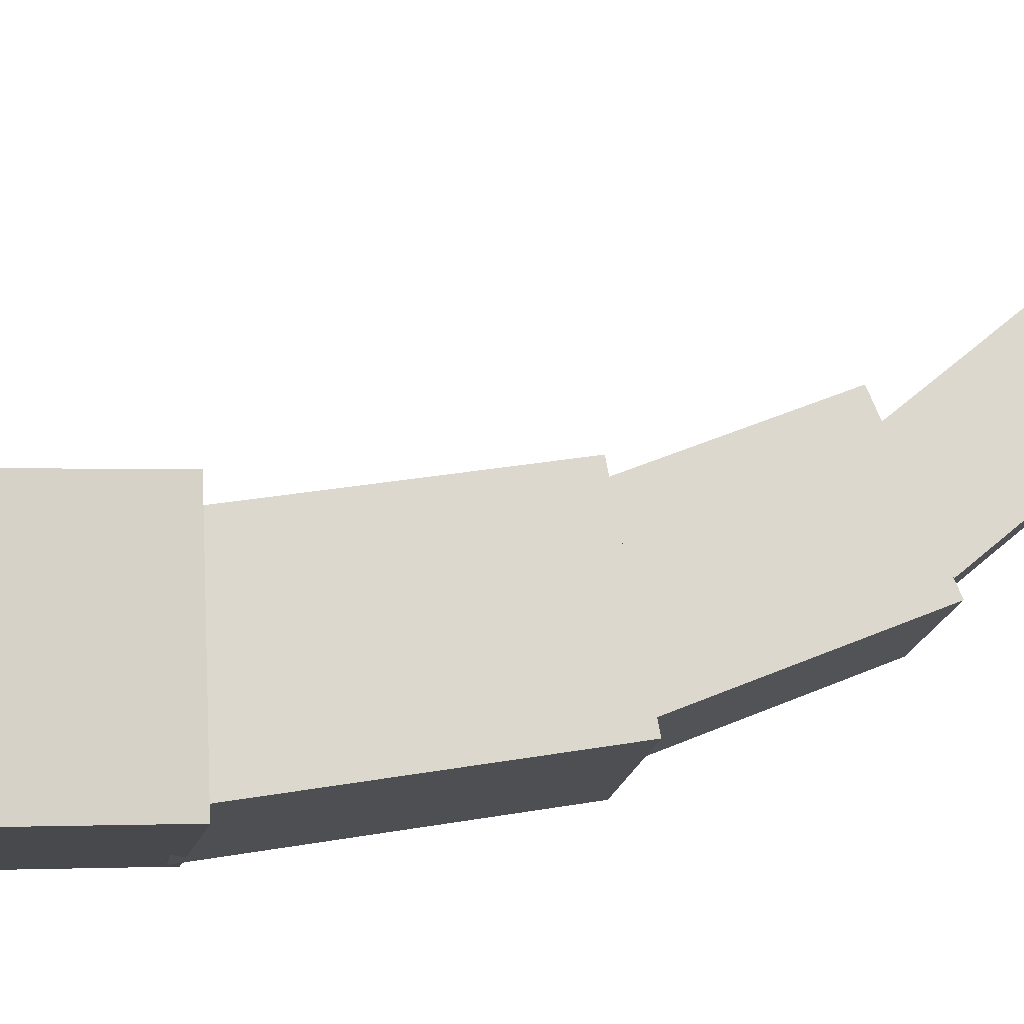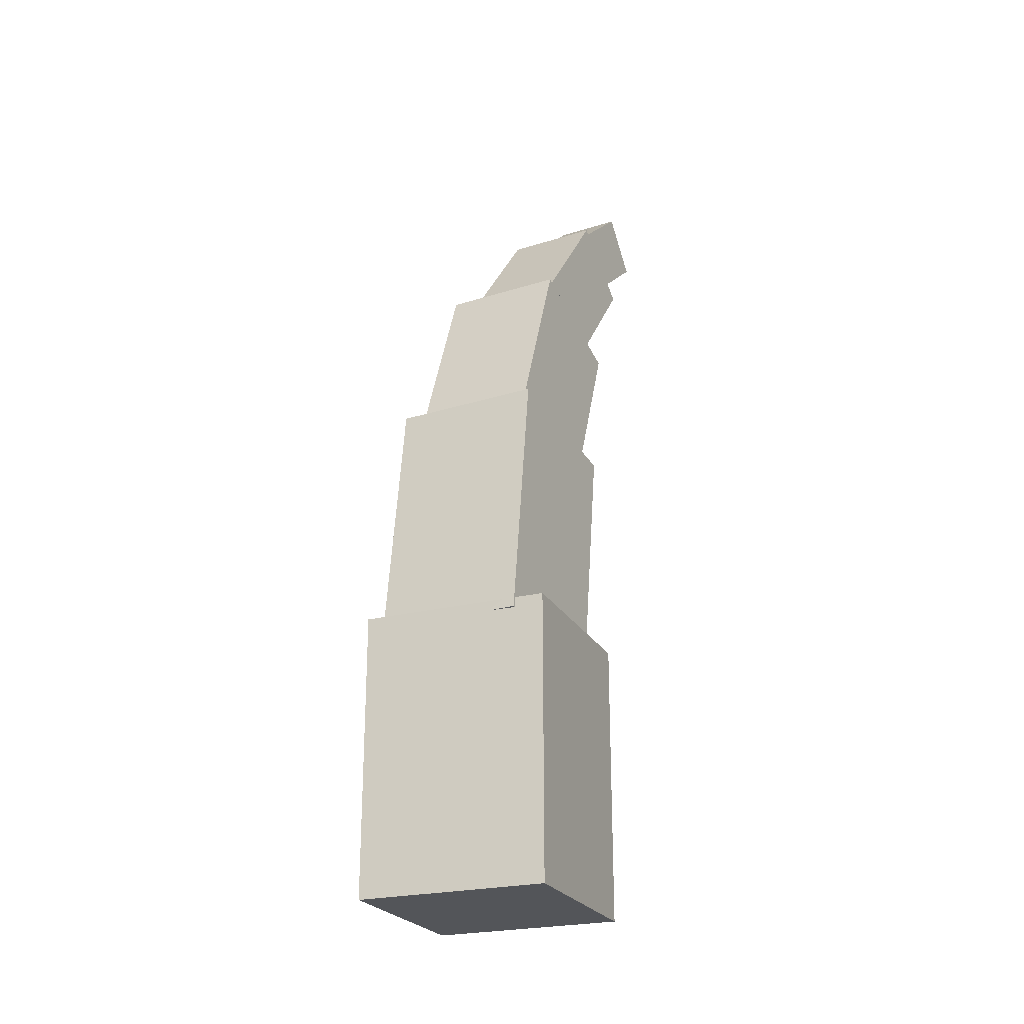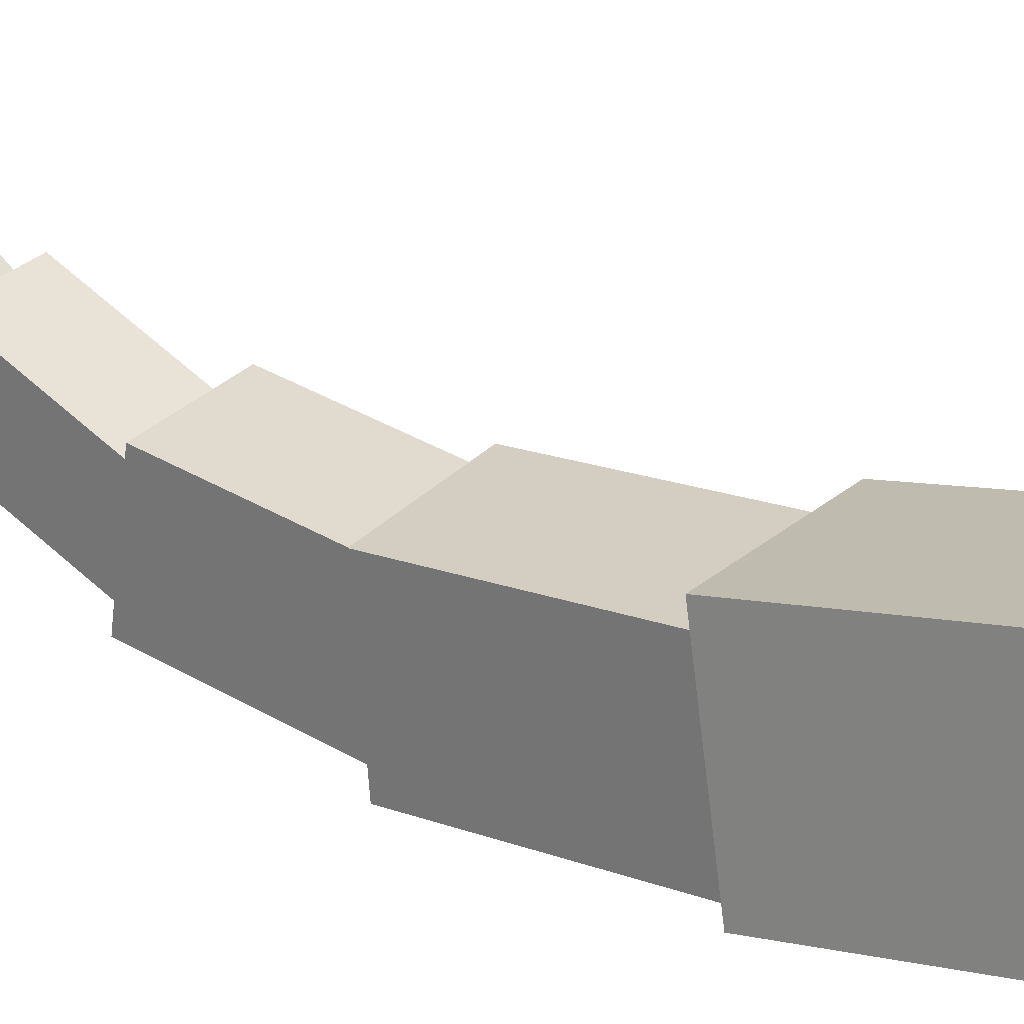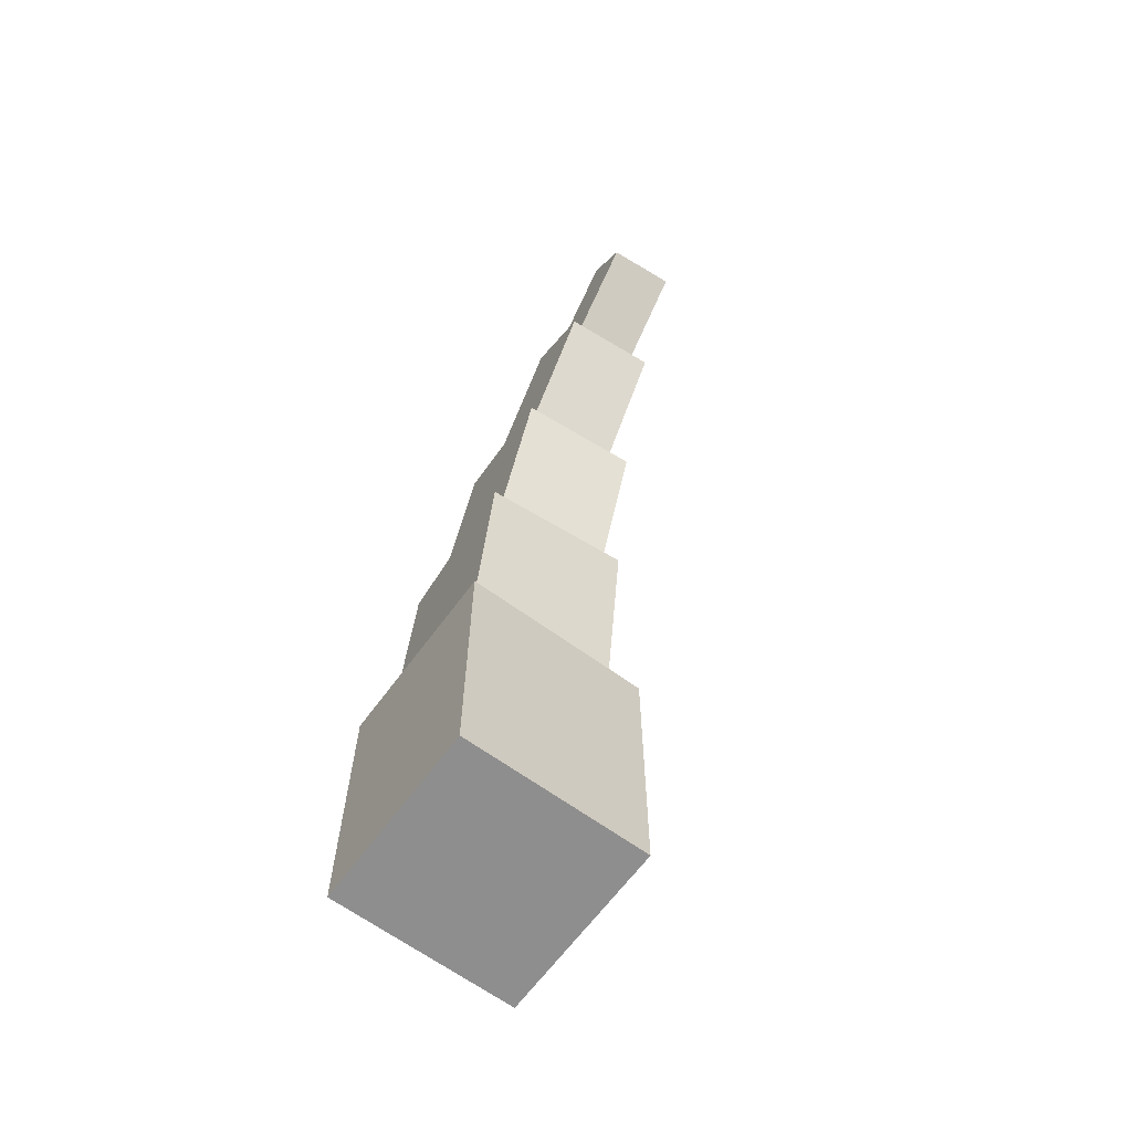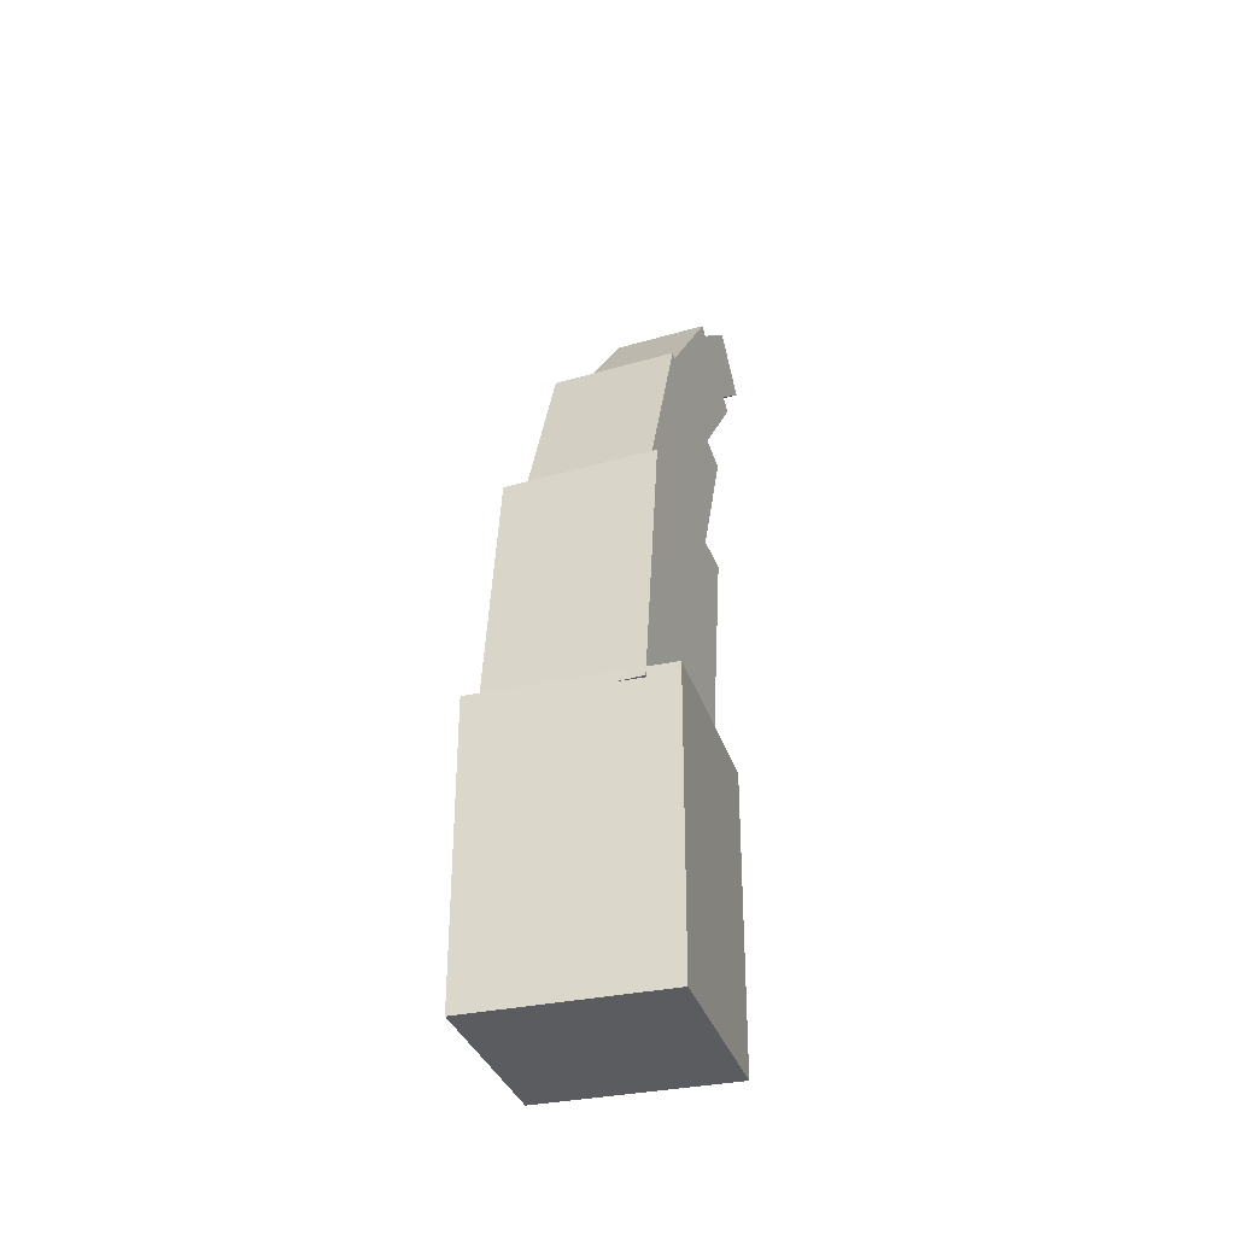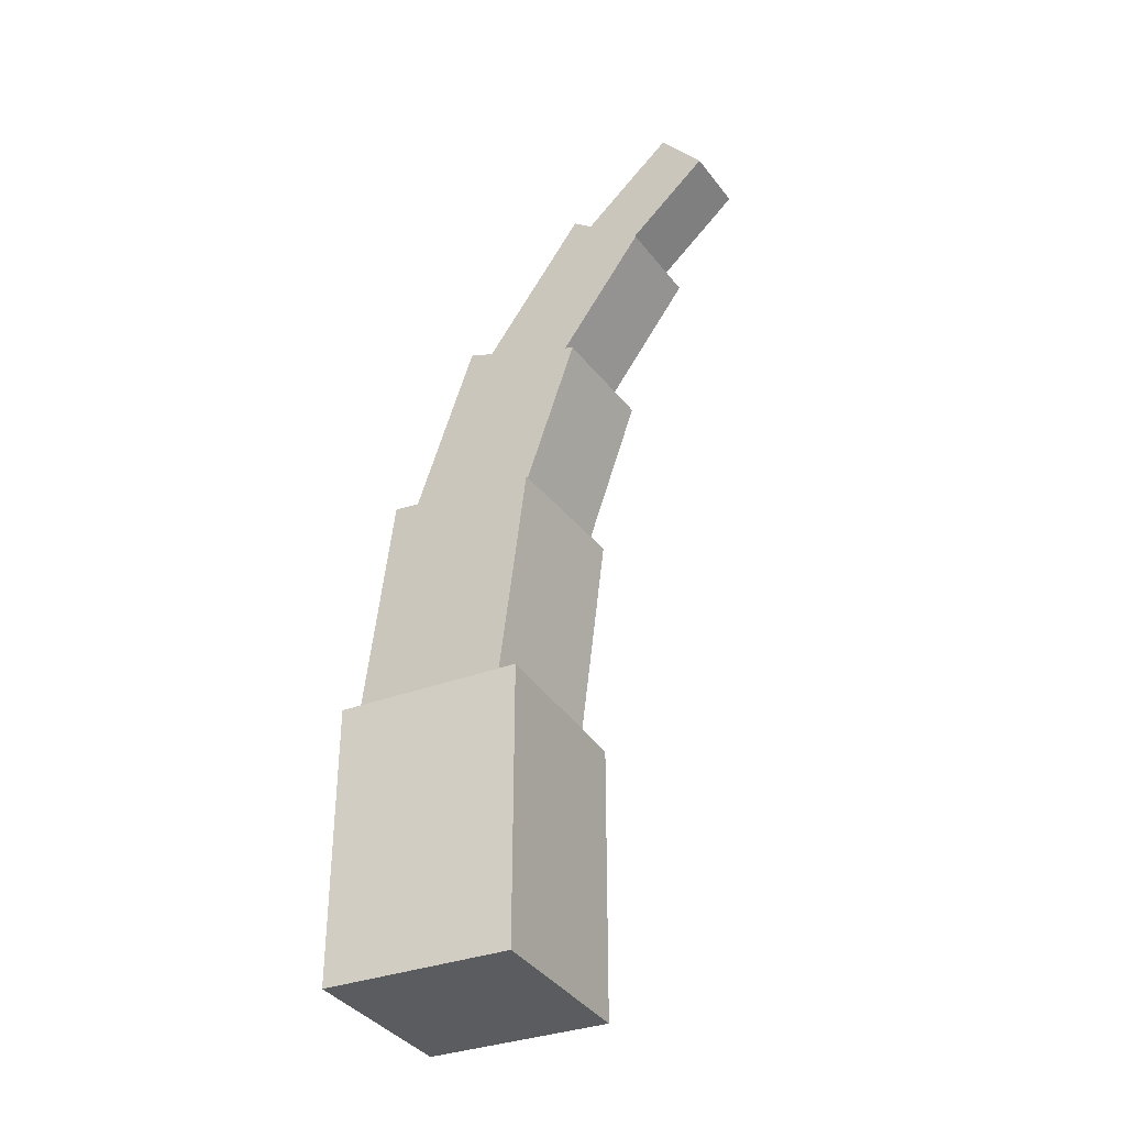
<metadata>
{"format":"obj","ext":"obj","renderer":"f3d","projection":"perspective","resolution":1024,"background":"white","views":[{"elev":0.2,"azim":79.8,"up":"+Z"},{"elev":-24.1,"azim":-169.9,"up":"+Y"},{"elev":7.3,"azim":-55.5,"up":"+Z"},{"elev":-65.0,"azim":-48.8,"up":"+Y"},{"elev":-33.9,"azim":-175.9,"up":"+Y"},{"elev":-34.3,"azim":-75.4,"up":"+Y"}]}
</metadata>
<code>
o cube
v 0.6657 1.145 0.4326
v 0.4036 1.145 0.35
v 0.3536 1.603 0.5088
v 0.6156 1.603 0.5914
v 0.5794 1.041 0.7061
v 0.5293 1.498 0.865
v 0.3174 1.041 0.6235
v 0.2673 1.498 0.7824
f 1 2 3 4
f 5 1 4 6
f 7 5 6 8
f 2 7 8 3
f 8 6 4 3
f 2 1 5 7
o cube
v 0.5748 1.58 0.6001
v 0.371 1.58 0.5358
v 0.2928 1.919 0.7839
v 0.4966 1.919 0.8482
v 0.5238 1.45 0.7618
v 0.4456 1.789 1.01
v 0.32 1.45 0.6975
v 0.2418 1.789 0.9456
f 9 10 11 12
f 13 9 12 14
f 15 13 14 16
f 10 15 16 11
f 16 14 12 11
f 10 9 13 15
o cube
v 0.4671 1.892 0.8347
v 0.3215 1.892 0.7888
v 0.2487 2.095 1.02
v 0.3943 2.095 1.066
v 0.4376 1.775 0.9283
v 0.3648 1.978 1.159
v 0.292 1.775 0.8824
v 0.2192 1.978 1.113
f 17 18 19 20
f 21 17 20 22
f 23 21 22 24
f 18 23 24 19
f 24 22 20 19
f 18 17 21 23
o cube
v 0.7238 0.6173 0.3551
v 0.4036 0.6173 0.2542
v 0.3808 1.194 0.3265
v 0.701 1.194 0.4275
v 0.6146 0.5695 0.7015
v 0.5918 1.146 0.7739
v 0.2944 0.5695 0.6005
v 0.2716 1.146 0.6729
f 25 26 27 28
f 29 25 28 30
f 31 29 30 32
f 26 31 32 27
f 32 30 28 27
f 26 25 29 31
o cube
v 0.7549 0 0.3376
v 0.3376 0 0.2451
v 0.3376 0.6396 0.2451
v 0.7549 0.6396 0.3376
v 0.6624 0 0.7549
v 0.6624 0.6396 0.7549
v 0.2451 0 0.6624
v 0.2451 0.6396 0.6624
f 33 34 35 36
f 37 33 36 38
f 39 37 38 40
f 34 39 40 35
f 40 38 36 35
f 34 33 37 39

</code>
